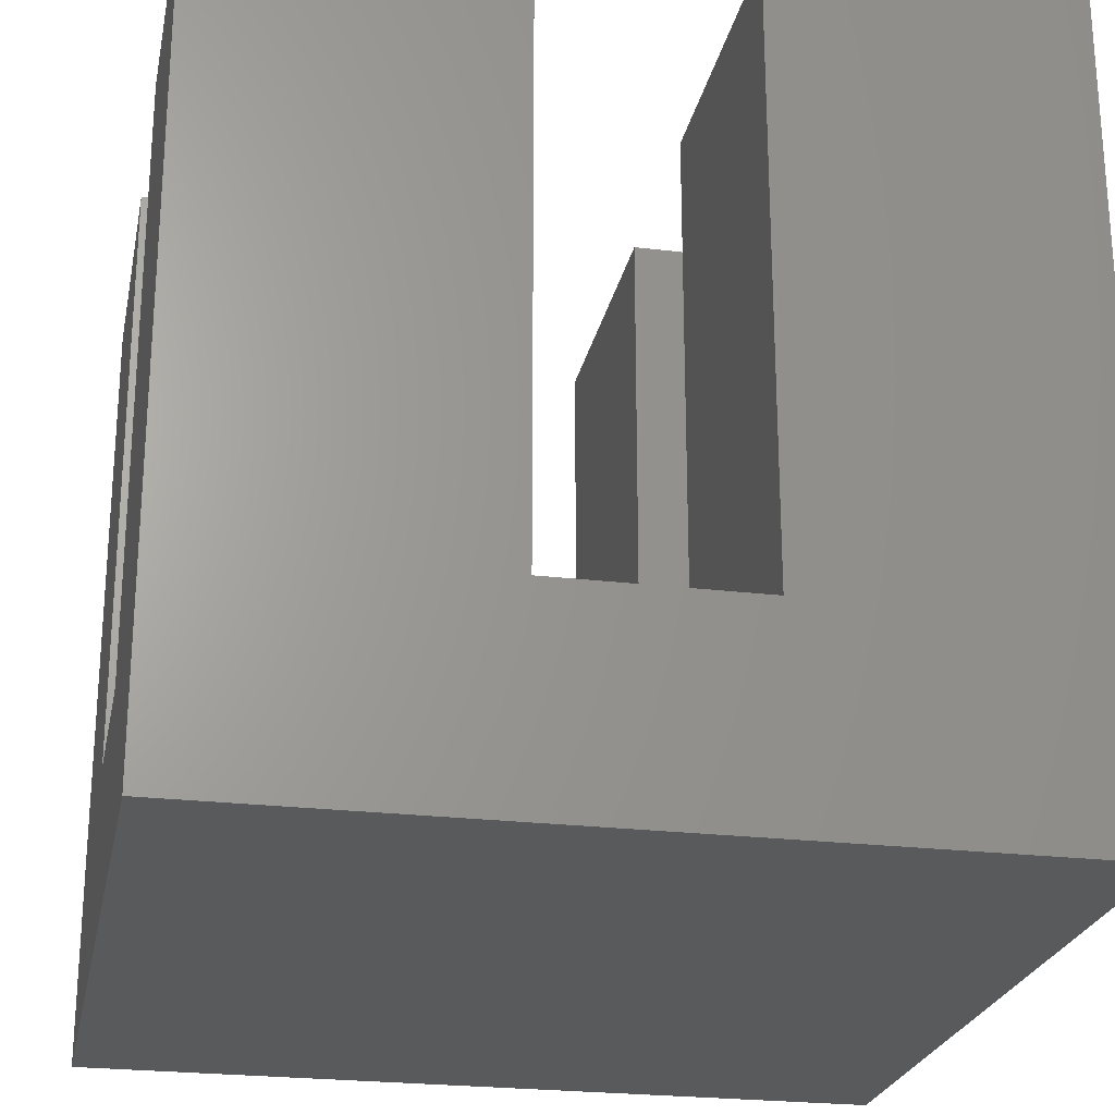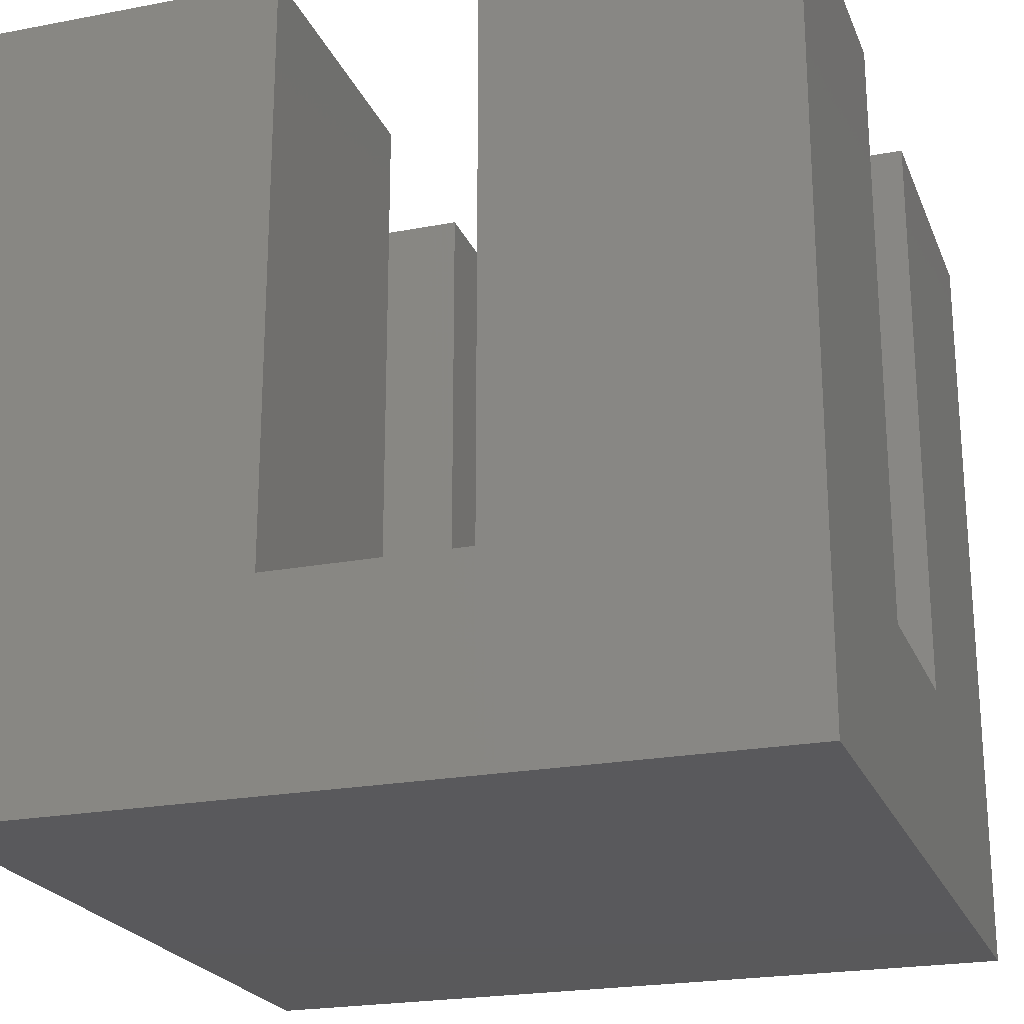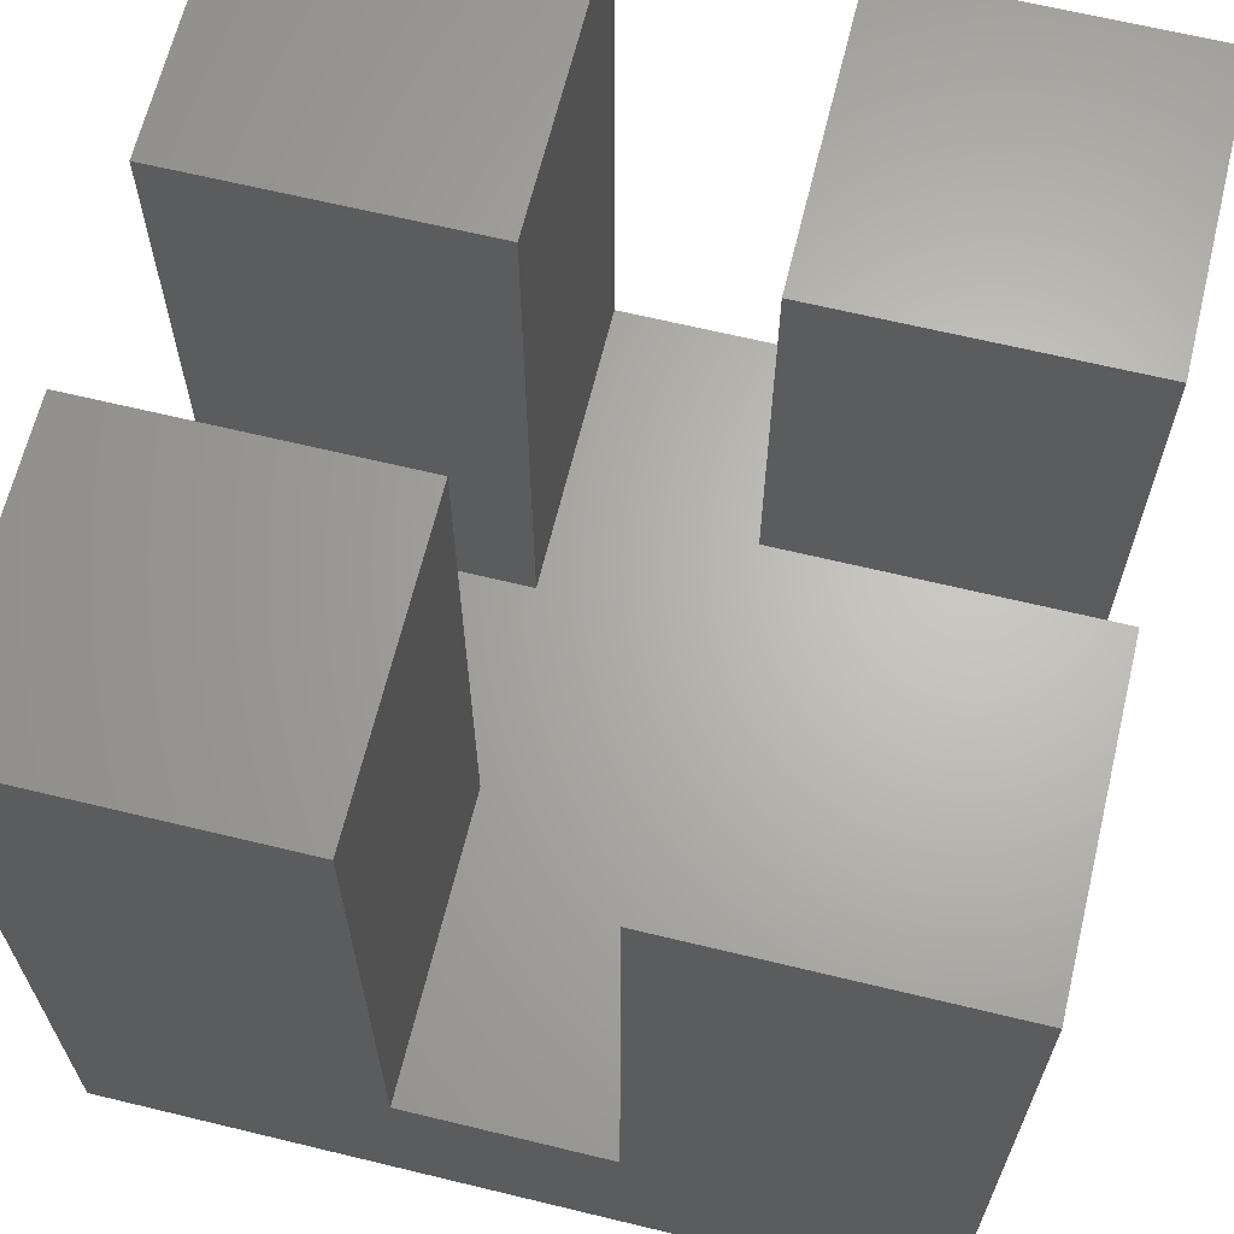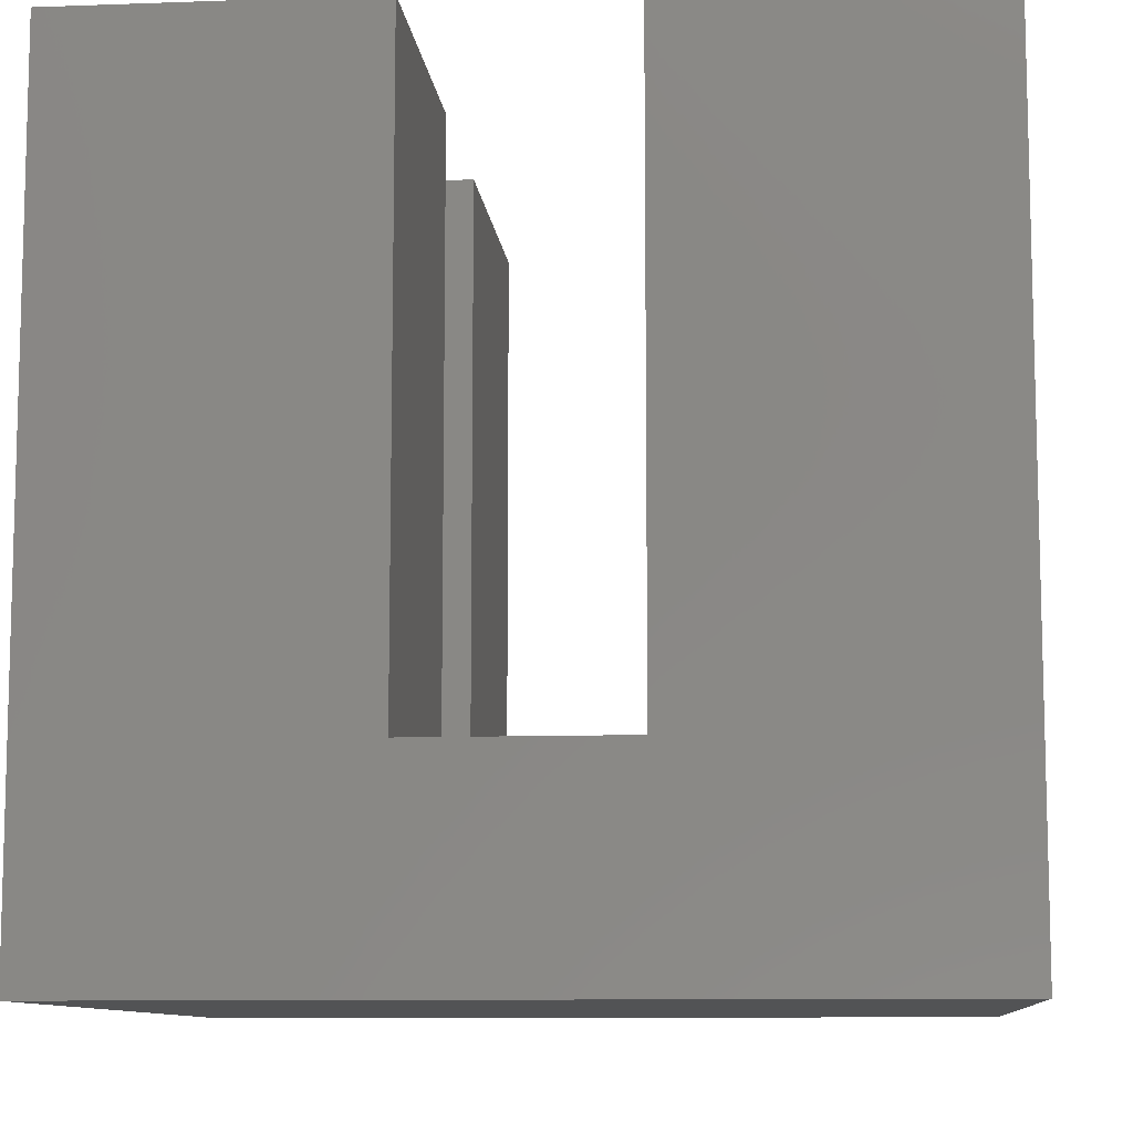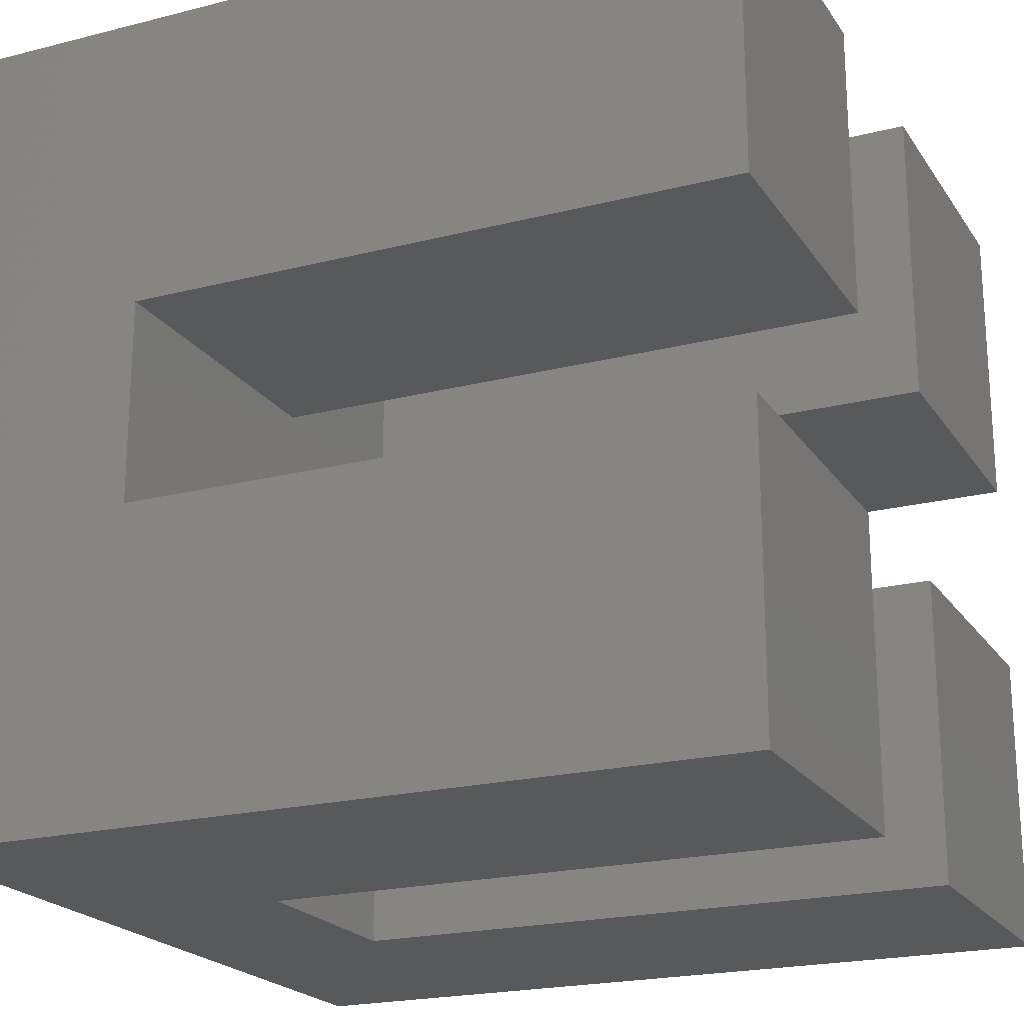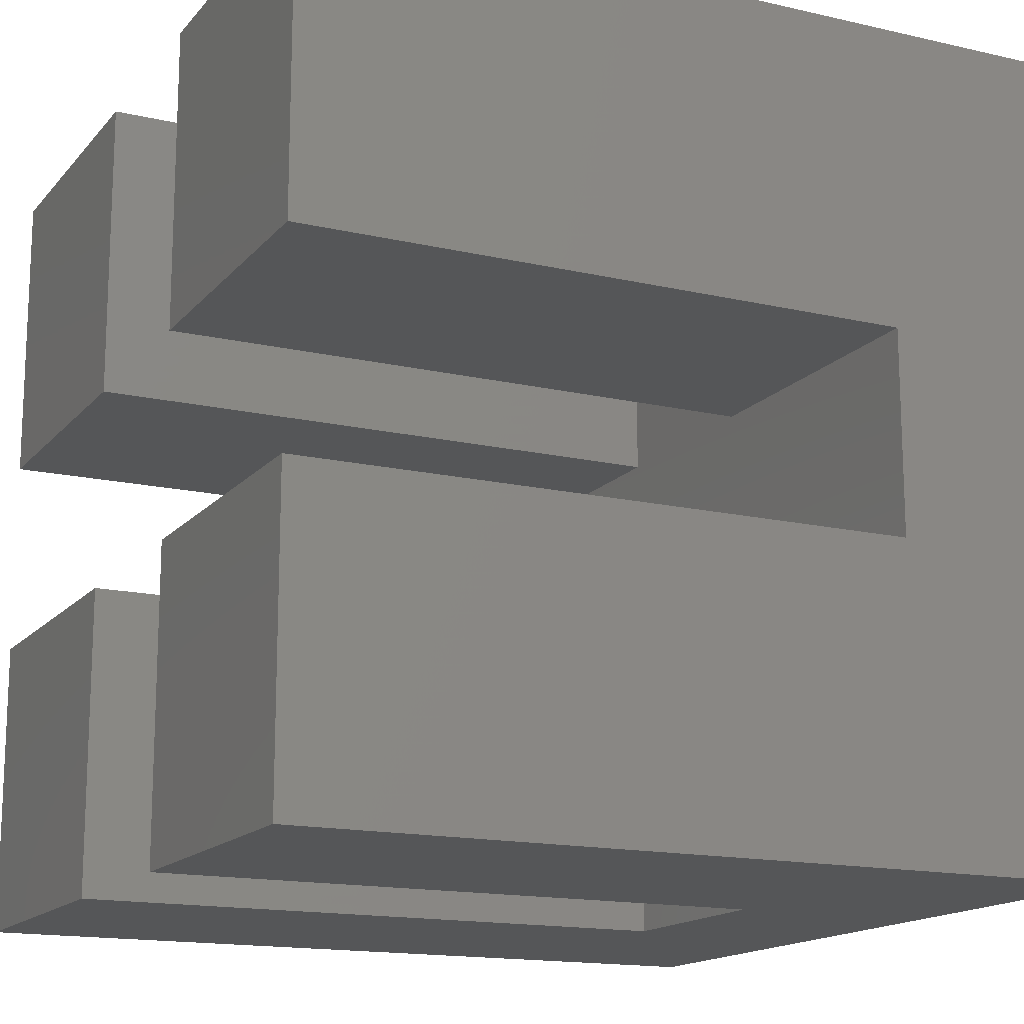
<metadata>
{"format":"stl","ext":"stl","renderer":"f3d","projection":"perspective","resolution":1024,"background":"white","views":[{"elev":-24.2,"azim":-101.3,"up":"+Z"},{"elev":-22.4,"azim":-161.7,"up":"+Z"},{"elev":65.3,"azim":-166.3,"up":"+Z"},{"elev":-9.7,"azim":-174.6,"up":"+Z"},{"elev":-21.1,"azim":-65.5,"up":"+Y"},{"elev":-15.6,"azim":64.1,"up":"+Y"}]}
</metadata>
<code>
# stl→obj: 32 verts, 60 faces
v 0 8 0
v 0 5 2
v 0 8 8
v 0 3 2
v 0 0 0
v 0 0 8
v 0 3 8
v 0 5 8
v 5 3 8
v 8 0 8
v 8 3 8
v 5 0 8
v 3 0 8
v 3 3 8
v 5 8 8
v 8 5 8
v 8 8 8
v 5 5 8
v 3 5 8
v 3 8 8
v 8 3 2
v 8 5 2
v 8 8 0
v 8 0 0
v 3 0 2
v 5 0 2
v 5 8 2
v 3 8 2
v 3 5 2
v 5 5 2
v 3 3 2
v 5 3 2
f 1 2 3
f 1 4 2
f 5 4 1
f 6 4 5
f 4 6 7
f 3 2 8
f 9 10 11
f 10 9 12
f 7 13 14
f 13 7 6
f 15 16 17
f 16 15 18
f 3 19 20
f 19 3 8
f 11 10 21
f 22 17 16
f 17 22 23
f 21 23 22
f 21 24 23
f 24 21 10
f 5 23 24
f 23 5 1
f 6 25 13
f 25 5 26
f 5 25 6
f 26 10 12
f 26 24 10
f 24 26 5
f 17 27 15
f 27 23 28
f 23 27 17
f 28 3 20
f 28 1 3
f 1 28 23
f 2 19 8
f 19 2 29
f 30 16 18
f 16 30 22
f 2 31 29
f 31 2 4
f 29 30 27
f 30 29 32
f 29 27 28
f 31 32 29
f 32 31 26
f 26 31 25
f 30 21 22
f 21 30 32
f 31 7 14
f 7 31 4
f 21 9 11
f 9 21 32
f 19 28 20
f 28 19 29
f 13 31 14
f 31 13 25
f 30 15 27
f 15 30 18
f 26 9 32
f 9 26 12

</code>
